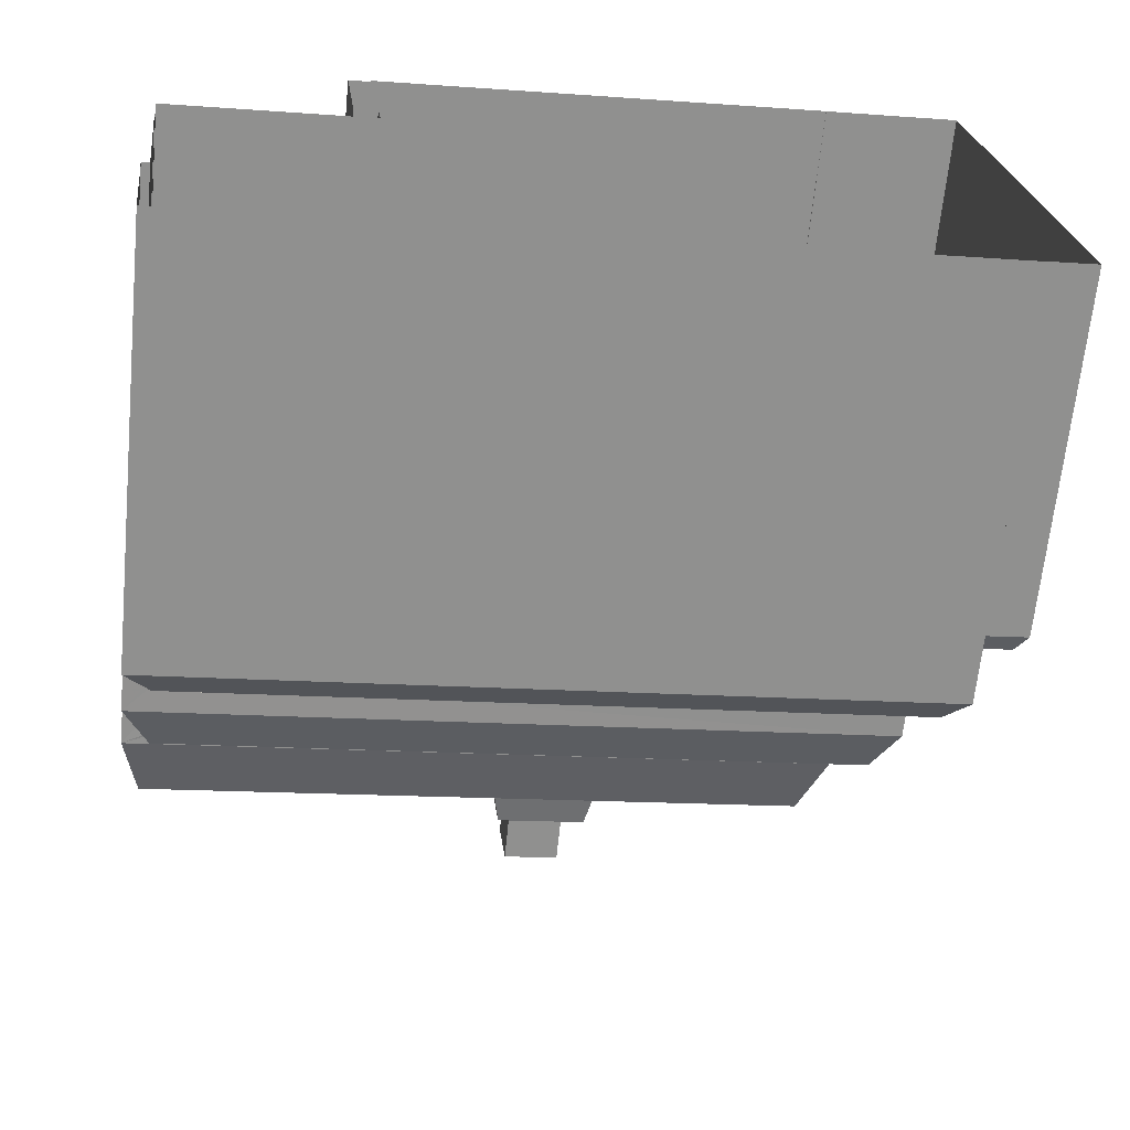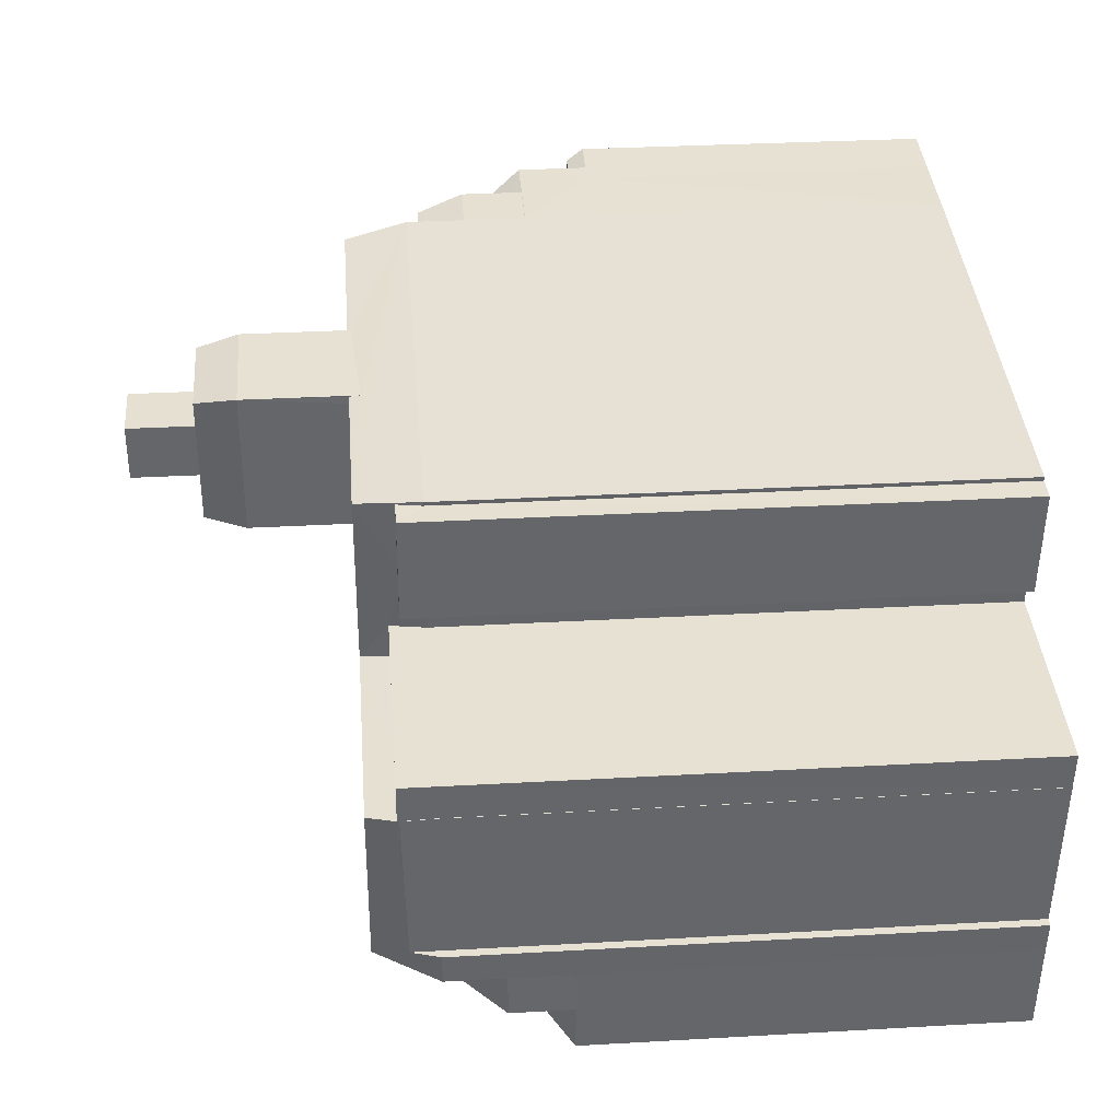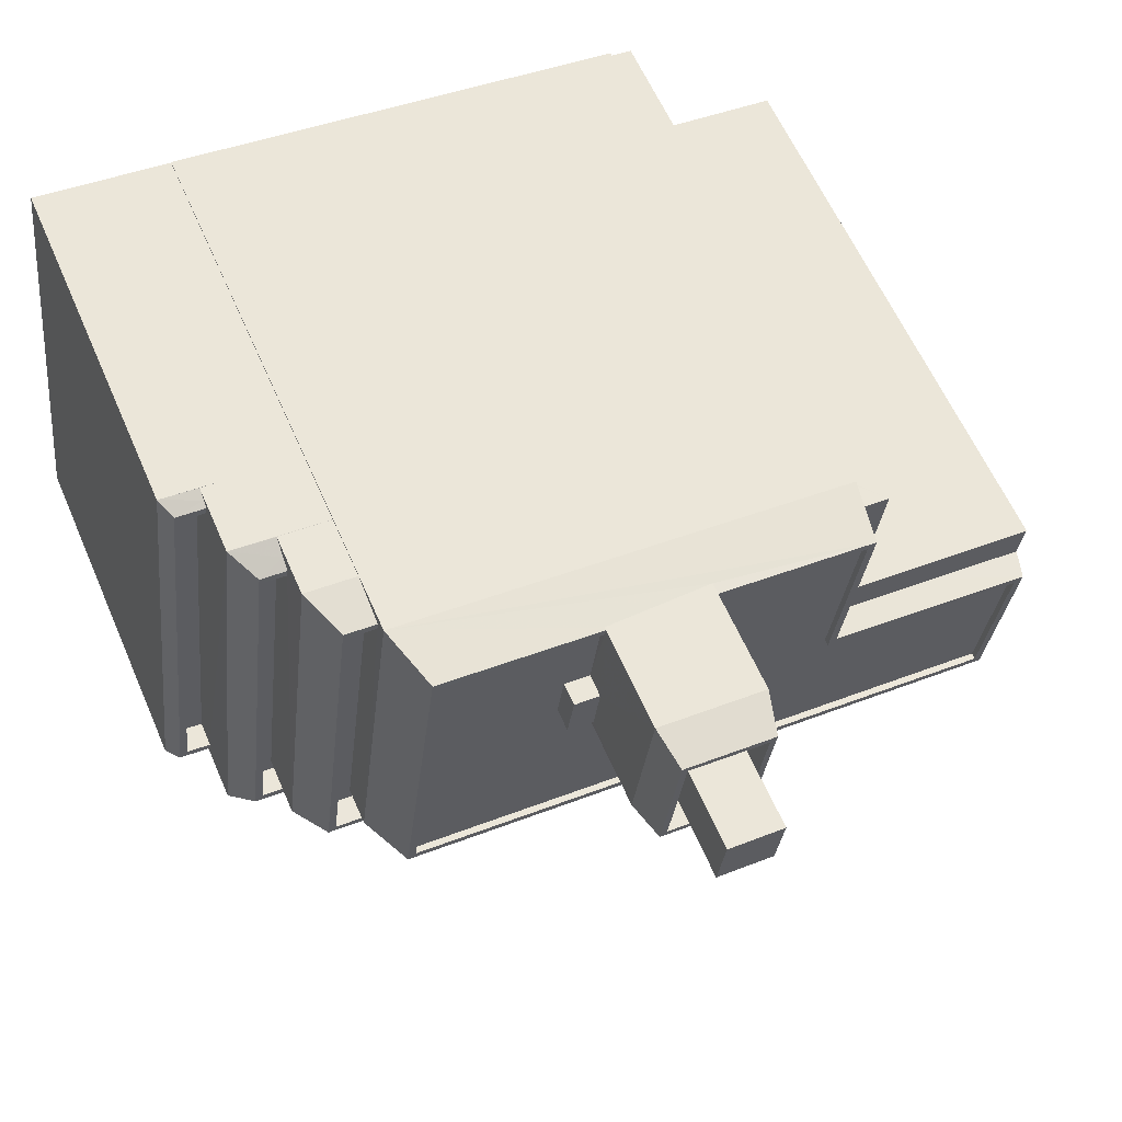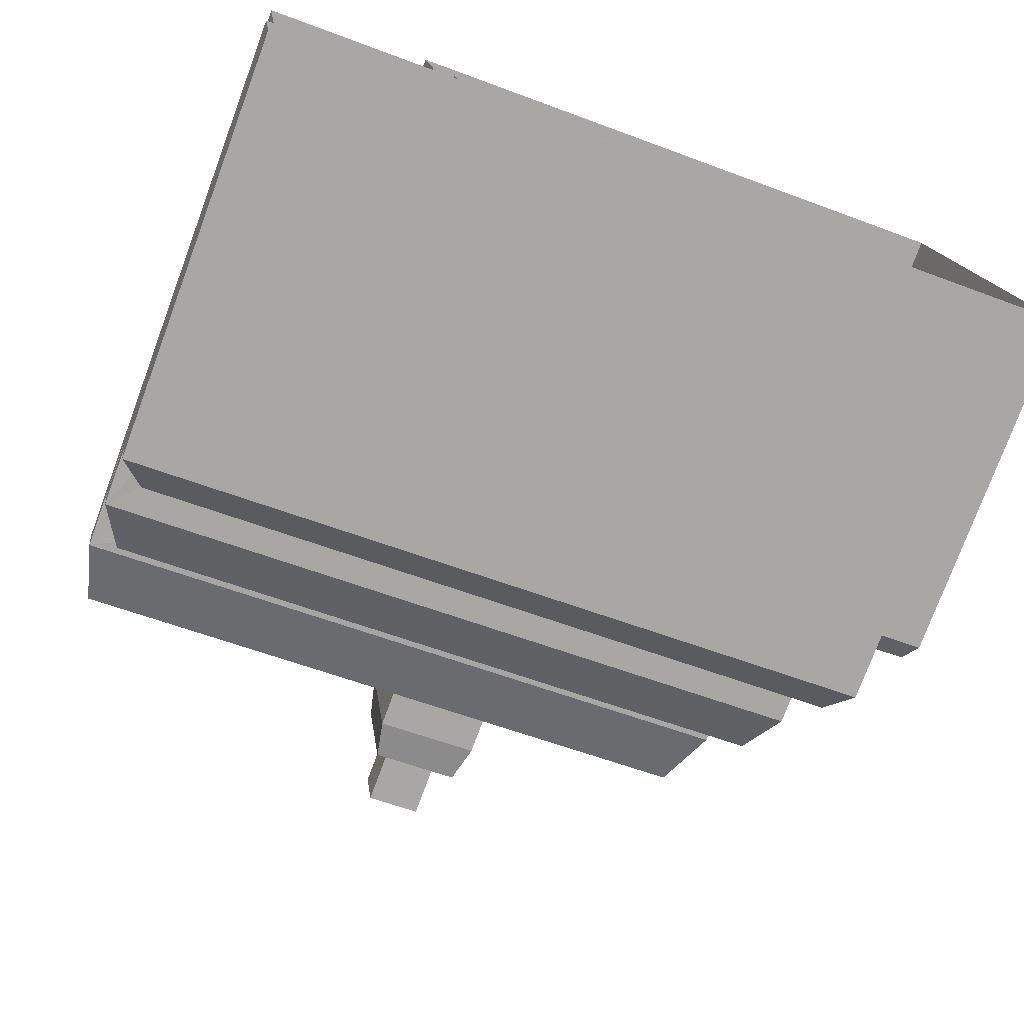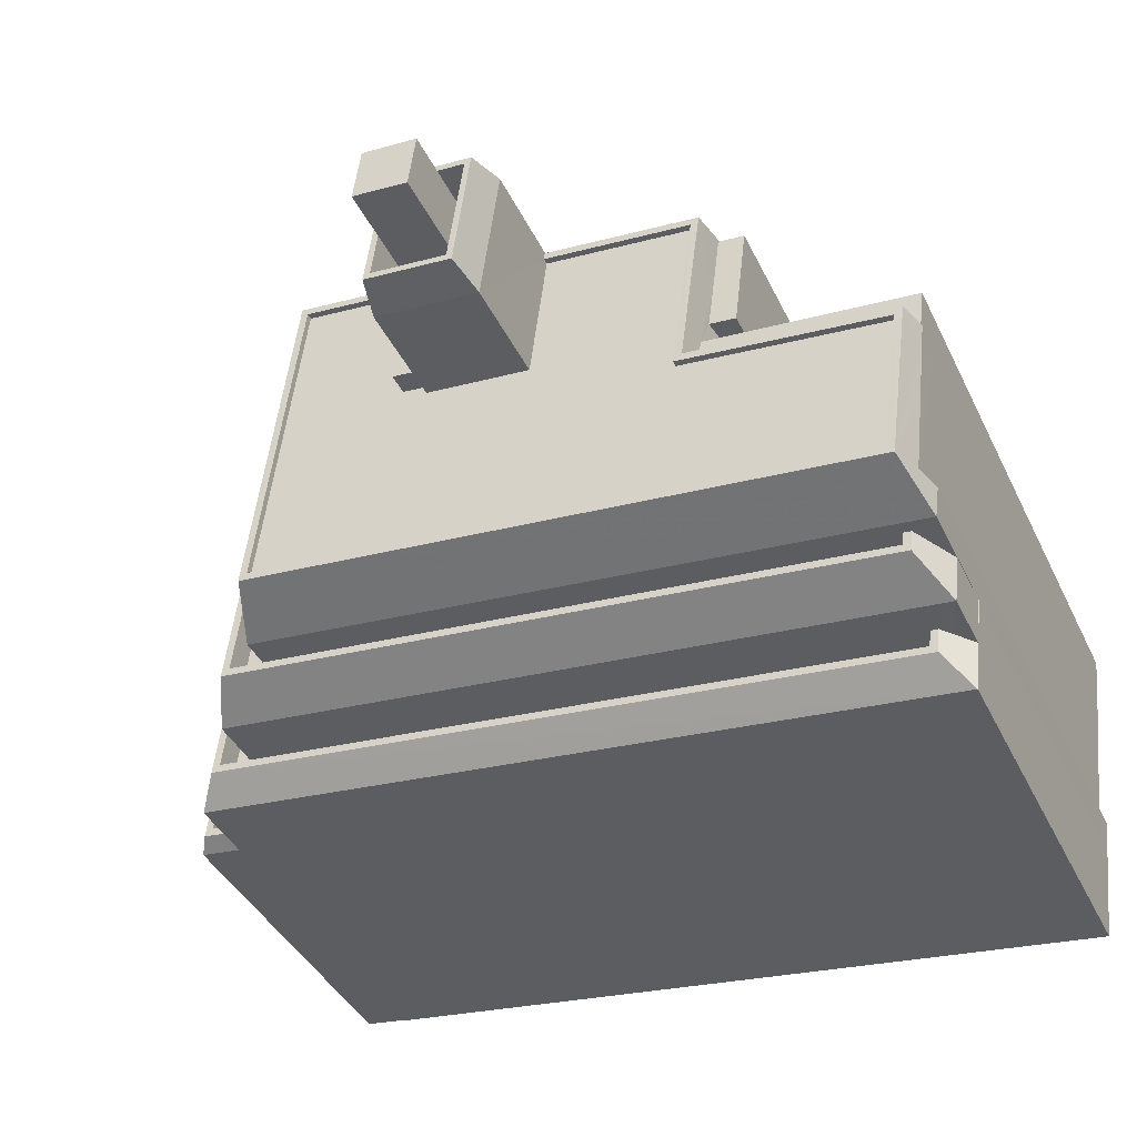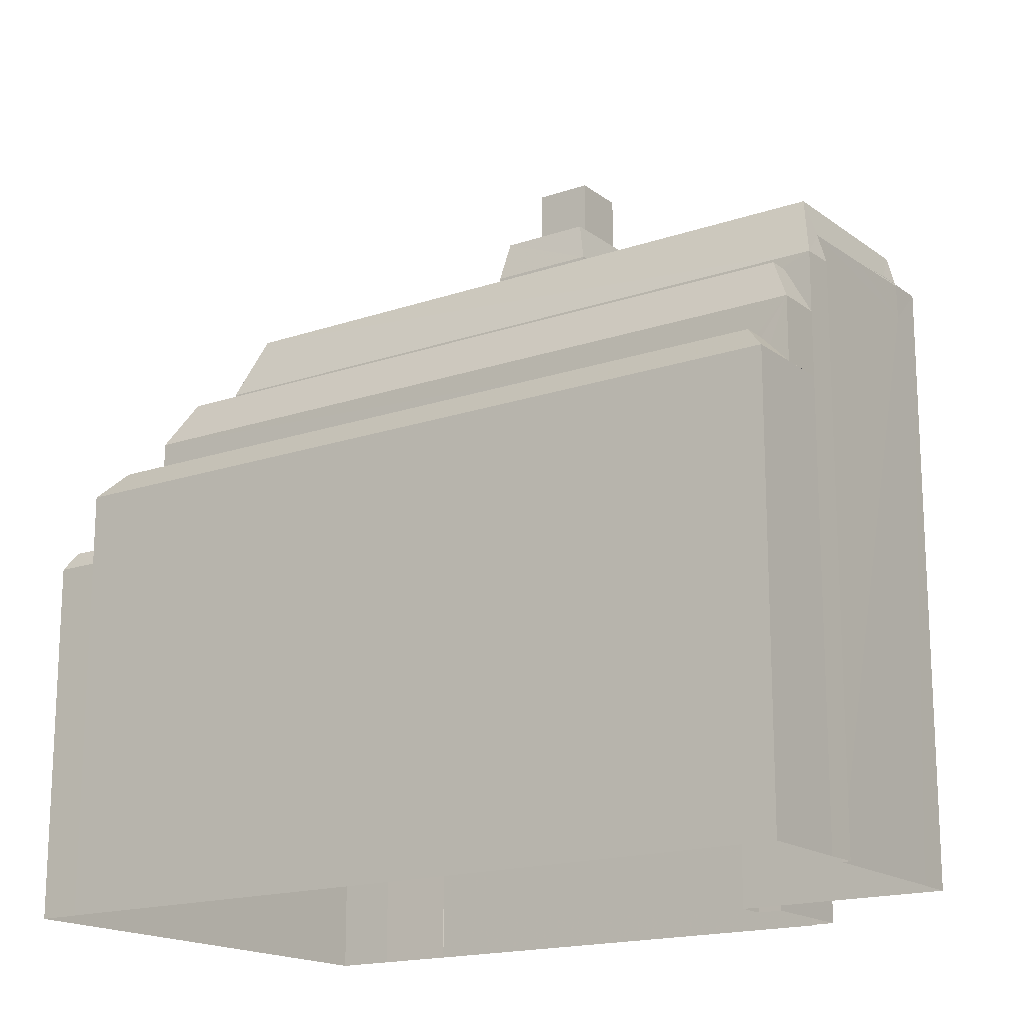
<metadata>
{"format":"obj","ext":"obj","renderer":"f3d","projection":"perspective","resolution":1024,"background":"white","views":[{"elev":-65.9,"azim":174.3,"up":"+Y"},{"elev":31.5,"azim":85.4,"up":"+Y"},{"elev":61.1,"azim":-23.6,"up":"+Y"},{"elev":-76.6,"azim":159.6,"up":"+Y"},{"elev":-40.5,"azim":24.1,"up":"+Y"},{"elev":-17.1,"azim":27.6,"up":"+Z"}]}
</metadata>
<code>
v -8.911e+04 -9.897e+04 8.045
v -8.911e+04 -9.899e+04 8.045
v -8.911e+04 -9.899e+04 8.045
v -8.908e+04 -9.899e+04 8.043
v -8.911e+04 -9.899e+04 8.045
v -8.909e+04 -9.898e+04 8.044
v -8.909e+04 -9.897e+04 8.044
v -8.911e+04 -9.897e+04 8.045
v -8.911e+04 -9.897e+04 8.045
v -8.911e+04 -9.897e+04 8.045
v -8.908e+04 -9.899e+04 8.043
v -8.908e+04 -9.899e+04 8.043
v -8.908e+04 -9.899e+04 8.043
v -8.909e+04 -9.897e+04 8.044
v -8.909e+04 -9.897e+04 8.044
v -8.909e+04 -9.898e+04 8.044
v -8.908e+04 -9.899e+04 8.043
v -8.908e+04 -9.898e+04 8.043
v -8.908e+04 -9.898e+04 8.043
v -8.908e+04 -9.898e+04 8.043
v -8.909e+04 -9.898e+04 8.044
v -8.911e+04 -9.897e+04 22.3
v -8.911e+04 -9.897e+04 21.88
v -8.911e+04 -9.897e+04 22.56
v -8.911e+04 -9.897e+04 22.56
v -8.91e+04 -9.897e+04 39.83
v -8.91e+04 -9.897e+04 39.83
v -8.91e+04 -9.897e+04 39.83
v -8.91e+04 -9.898e+04 39.83
v -8.908e+04 -9.899e+04 29.26
v -8.911e+04 -9.898e+04 31.68
v -8.911e+04 -9.898e+04 29.26
v -8.911e+04 -9.897e+04 21.56
v -8.911e+04 -9.897e+04 21.56
v -8.911e+04 -9.899e+04 21.56
v -8.911e+04 -9.899e+04 21.56
v -8.91e+04 -9.898e+04 35.65
v -8.91e+04 -9.897e+04 37.23
v -8.91e+04 -9.897e+04 35.65
v -8.911e+04 -9.899e+04 27
v -8.908e+04 -9.899e+04 27
v -8.911e+04 -9.898e+04 28.79
v -8.91e+04 -9.897e+04 35.23
v -8.91e+04 -9.897e+04 35.23
v -8.91e+04 -9.897e+04 35.23
v -8.91e+04 -9.897e+04 35.23
v -8.91e+04 -9.897e+04 35.23
v -8.91e+04 -9.898e+04 35.23
v -8.91e+04 -9.897e+04 35.23
v -8.91e+04 -9.898e+04 35.23
v -8.911e+04 -9.897e+04 31.68
v -8.908e+04 -9.898e+04 30.61
v -8.908e+04 -9.898e+04 30.61
v -8.909e+04 -9.898e+04 30.61
v -8.909e+04 -9.898e+04 30.61
v -8.909e+04 -9.898e+04 30.61
v -8.91e+04 -9.898e+04 37.23
v -8.91e+04 -9.898e+04 37.23
v -8.91e+04 -9.898e+04 35.65
v -8.909e+04 -9.897e+04 29.32
v -8.909e+04 -9.897e+04 29.26
v -8.909e+04 -9.897e+04 29.26
v -8.908e+04 -9.899e+04 28.79
v -8.908e+04 -9.899e+04 31.68
v -8.908e+04 -9.899e+04 24.6
v -8.908e+04 -9.899e+04 25.68
v -8.911e+04 -9.899e+04 25.68
v -8.908e+04 -9.899e+04 24.68
v -8.911e+04 -9.899e+04 24.68
v -8.911e+04 -9.899e+04 24.68
v -8.911e+04 -9.897e+04 24.68
v -8.908e+04 -9.899e+04 24.68
v -8.911e+04 -9.897e+04 24.68
v -8.908e+04 -9.898e+04 30.61
v -8.908e+04 -9.898e+04 30.61
v -8.911e+04 -9.897e+04 22.56
v -8.911e+04 -9.897e+04 22.56
v -8.911e+04 -9.899e+04 22.56
v -8.911e+04 -9.899e+04 22.56
v -8.911e+04 -9.899e+04 22.56
v -8.911e+04 -9.899e+04 22.56
v -8.909e+04 -9.897e+04 30.23
v -8.909e+04 -9.897e+04 31.68
v -8.909e+04 -9.897e+04 30.23
v -8.909e+04 -9.898e+04 31.68
v -8.908e+04 -9.899e+04 25.34
v -8.908e+04 -9.899e+04 24.6
v -8.908e+04 -9.899e+04 24.6
v -8.908e+04 -9.899e+04 24.6
v -8.908e+04 -9.898e+04 31.68
v -8.911e+04 -9.897e+04 29.26
v -8.911e+04 -9.897e+04 21.89
v -8.911e+04 -9.897e+04 21.88
v -8.911e+04 -9.897e+04 28.31
v -8.911e+04 -9.897e+04 27
v -8.911e+04 -9.897e+04 27
v -8.909e+04 -9.897e+04 30.23
v -8.909e+04 -9.898e+04 30.23
v -8.909e+04 -9.898e+04 30.23
v -8.909e+04 -9.897e+04 31.68
v -8.908e+04 -9.898e+04 31.68
v -8.911e+04 -9.898e+04 31.68
v -8.91e+04 -9.897e+04 31.68
v -8.911e+04 -9.897e+04 31.68
v -8.91e+04 -9.897e+04 31.68
v -8.91e+04 -9.897e+04 31.68
v -8.91e+04 -9.897e+04 31.68
v -8.909e+04 -9.898e+04 31.68
v -8.908e+04 -9.899e+04 31.68
v -8.911e+04 -9.899e+04 24.6
v -8.911e+04 -9.899e+04 21.88
v -8.911e+04 -9.899e+04 21.88
v -8.911e+04 -9.899e+04 22.26
v -8.911e+04 -9.897e+04 28.79
v -8.91e+04 -9.897e+04 37.23
v -8.911e+04 -9.897e+04 28.79
v -8.91e+04 -9.898e+04 35.23
v -8.91e+04 -9.898e+04 35.23
v -8.909e+04 -9.898e+04 31.43
v -8.909e+04 -9.897e+04 31.43
v -8.91e+04 -9.898e+04 31.43
v -8.908e+04 -9.898e+04 31.43
v -8.908e+04 -9.899e+04 31.43
v -8.911e+04 -9.898e+04 31.43
v -8.91e+04 -9.897e+04 31.43
v -8.91e+04 -9.897e+04 31.43
v -8.911e+04 -9.897e+04 31.43
v -8.91e+04 -9.898e+04 31.43
v -8.91e+04 -9.897e+04 31.43
v -8.91e+04 -9.897e+04 31.43
v -8.91e+04 -9.898e+04 31.43
v -8.91e+04 -9.898e+04 31.43
v -8.911e+04 -9.897e+04 24.61
v -8.911e+04 -9.897e+04 24.6
v -8.911e+04 -9.897e+04 25.25
v -8.911e+04 -9.897e+04 24.61
v -8.911e+04 -9.897e+04 24.6
v -8.91e+04 -9.897e+04 35.65
v -8.911e+04 -9.897e+04 27.79
v -8.911e+04 -9.897e+04 27.79
v -8.911e+04 -9.898e+04 27.79
v -8.911e+04 -9.898e+04 27.79
v -8.908e+04 -9.899e+04 27.79
v -8.908e+04 -9.899e+04 27.79
v -8.908e+04 -9.898e+04 30.53
v -8.908e+04 -9.898e+04 30.58
v -8.908e+04 -9.898e+04 30.44
v -8.91e+04 -9.897e+04 37.23
v -8.91e+04 -9.898e+04 37.23
v -8.911e+04 -9.897e+04 25.68
v -8.911e+04 -9.897e+04 25.68
v -8.91e+04 -9.897e+04 31.55
v -8.91e+04 -9.897e+04 31.25
v -8.908e+04 -9.899e+04 25.68
v -8.908e+04 -9.899e+04 30.36
v -8.908e+04 -9.899e+04 29.26
v -8.908e+04 -9.899e+04 28.79
v -8.908e+04 -9.899e+04 28.79
v -8.911e+04 -9.898e+04 28.79
v -8.911e+04 -9.897e+04 28.79
v -8.908e+04 -9.899e+04 28.79
v -8.911e+04 -9.897e+04 28.79
v -8.91e+04 -9.897e+04 32.31
v -8.91e+04 -9.897e+04 32.31
v -8.91e+04 -9.898e+04 32.31
v -8.91e+04 -9.898e+04 32.31
v -8.91e+04 -9.897e+04 37.23
v -8.91e+04 -9.898e+04 37.23
v -8.908e+04 -9.899e+04 28.29
v -8.908e+04 -9.899e+04 25.68
v -8.911e+04 -9.899e+04 25.68
v -8.908e+04 -9.899e+04 25.68
v -8.911e+04 -9.897e+04 25.68
v -8.911e+04 -9.897e+04 25.68
v -8.908e+04 -9.899e+04 27
v -8.909e+04 -9.898e+04 29.26
v -8.909e+04 -9.898e+04 29.26
v -8.908e+04 -9.898e+04 29.26
v -8.908e+04 -9.898e+04 29.26
f 1 2 3
f 4 5 6
f 5 2 6
f 7 8 9
f 10 2 1
f 10 8 2
f 11 12 13
f 14 15 16
f 14 8 7
f 17 11 4
f 18 19 17
f 6 20 18
f 17 12 11
f 6 8 21
f 16 21 14
f 17 4 6
f 2 8 6
f 21 8 14
f 6 18 17
f 22 23 24
f 25 22 24
f 26 27 28
f 29 26 28
f 30 31 32
f 33 34 35
f 36 33 35
f 37 38 39
f 40 41 42
f 43 44 45
f 44 43 46
f 46 43 47
f 48 49 50
f 47 49 48
f 43 49 47
f 31 51 32
f 52 53 54
f 54 55 56
f 54 53 55
f 57 58 59
f 60 61 62
f 41 63 42
f 59 58 37
f 58 38 37
f 64 31 30
f 65 66 67
f 68 69 70
f 70 69 71
f 68 72 69
f 71 69 73
f 52 74 75
f 76 25 77
f 78 79 80
f 25 24 77
f 81 79 78
f 77 24 80
f 79 77 80
f 62 82 60
f 62 83 82
f 82 83 84
f 83 85 84
f 86 66 87
f 88 87 89
f 87 65 89
f 66 65 87
f 74 52 90
f 64 74 90
f 32 51 91
f 23 22 92
f 93 23 92
f 94 95 96
f 82 84 97
f 97 84 98
f 84 99 98
f 83 100 85
f 90 85 101
f 90 101 64
f 64 102 31
f 83 103 100
f 31 104 51
f 104 105 51
f 104 106 105
f 100 103 107
f 100 108 85
f 102 104 31
f 64 109 102
f 101 109 64
f 108 101 85
f 110 65 67
f 111 80 112
f 111 113 80
f 112 24 23
f 96 40 114
f 38 115 39
f 94 96 114
f 116 94 114
f 117 118 45
f 44 117 45
f 118 48 50
f 45 118 50
f 119 120 121
f 122 119 123
f 123 119 124
f 125 126 127
f 128 127 124
f 120 129 121
f 125 130 126
f 131 132 128
f 121 131 124
f 128 125 127
f 119 121 124
f 131 128 124
f 133 134 135
f 136 137 133
f 137 134 133
f 138 57 59
f 40 42 114
f 139 140 141
f 140 142 141
f 141 143 144
f 141 142 143
f 145 52 146
f 145 146 147
f 74 64 147
f 146 74 147
f 148 57 115
f 148 149 57
f 135 134 150
f 151 135 150
f 113 78 80
f 51 152 91
f 153 83 91
f 51 105 152
f 103 83 153
f 152 153 91
f 86 154 66
f 115 57 138
f 83 62 91
f 30 155 64
f 64 155 147
f 156 155 30
f 80 24 112
f 63 157 158
f 63 159 42
f 42 160 114
f 158 157 161
f 160 116 114
f 162 116 160
f 159 160 42
f 63 158 159
f 163 164 165
f 166 163 165
f 115 38 167
f 115 167 148
f 58 57 168
f 38 58 168
f 168 57 149
f 168 167 38
f 39 115 138
f 67 150 110
f 169 157 63
f 66 154 170
f 66 170 67
f 171 150 67
f 170 154 172
f 173 151 150
f 174 151 173
f 171 173 150
f 170 171 67
f 41 175 169
f 63 41 169
f 176 99 177
f 177 99 55
f 56 55 85
f 55 99 84
f 55 84 85
f 110 150 134
f 26 43 27
f 26 49 43
f 111 112 3
f 2 111 3
f 59 37 131
f 121 59 131
f 5 65 110
f 5 4 65
f 92 134 93
f 10 93 8
f 8 93 137
f 93 134 137
f 118 149 48
f 48 148 47
f 48 149 148
f 139 160 140
f 139 162 160
f 98 16 15
f 97 98 15
f 18 178 19
f 18 179 178
f 126 104 127
f 126 106 104
f 6 177 20
f 20 177 53
f 177 55 53
f 52 75 146
f 45 50 29
f 28 45 29
f 76 77 34
f 33 76 34
f 108 120 119
f 108 100 120
f 11 13 89
f 141 161 32
f 13 30 89
f 88 89 175
f 141 144 161
f 30 32 161
f 169 175 30
f 169 30 157
f 30 161 157
f 89 30 175
f 14 7 62
f 61 14 62
f 102 124 127
f 104 102 127
f 140 159 142
f 140 160 159
f 161 143 158
f 161 144 143
f 109 122 123
f 109 101 122
f 133 135 96
f 96 174 40
f 174 69 40
f 73 69 174
f 151 174 96
f 135 151 96
f 59 121 107
f 59 107 138
f 103 153 138
f 121 129 107
f 107 103 138
f 43 28 27
f 43 45 28
f 149 118 117
f 168 149 117
f 46 167 44
f 44 168 117
f 44 167 168
f 70 170 68
f 70 171 170
f 145 147 178
f 19 178 17
f 178 155 17
f 178 147 155
f 171 70 71
f 173 171 71
f 152 138 153
f 152 39 138
f 54 85 90
f 54 56 85
f 166 165 128
f 132 166 128
f 53 52 179
f 18 53 179
f 17 155 156
f 12 17 156
f 109 123 124
f 102 109 124
f 8 137 9
f 141 32 162
f 137 136 95
f 9 137 91
f 162 32 91
f 139 141 162
f 95 94 91
f 116 162 91
f 94 116 91
f 137 95 91
f 21 177 6
f 21 176 177
f 9 91 62
f 7 9 62
f 112 1 3
f 112 23 1
f 164 163 130
f 125 164 130
f 81 35 79
f 81 36 35
f 172 68 170
f 172 72 68
f 179 145 178
f 179 52 145
f 98 176 16
f 16 176 21
f 99 176 98
f 133 95 136
f 133 96 95
f 175 87 88
f 175 41 87
f 129 120 100
f 107 129 100
f 130 106 126
f 152 105 39
f 106 130 163
f 131 166 132
f 105 106 39
f 39 163 37
f 163 166 37
f 37 166 131
f 106 163 39
f 165 164 125
f 128 165 125
f 14 61 15
f 15 61 97
f 60 82 97
f 61 60 97
f 11 65 4
f 11 89 65
f 73 173 71
f 73 174 173
f 74 146 75
f 12 30 13
f 12 156 30
f 10 23 93
f 10 1 23
f 142 158 143
f 142 159 158
f 72 172 69
f 69 172 40
f 87 41 86
f 172 41 40
f 86 41 154
f 154 41 172
f 52 54 90
f 77 35 34
f 77 79 35
f 101 119 122
f 101 108 119
f 167 46 47
f 148 167 47
f 5 111 2
f 92 22 134
f 110 111 5
f 33 36 81
f 134 81 110
f 76 33 81
f 113 111 110
f 25 76 134
f 22 25 134
f 78 113 110
f 81 78 110
f 134 76 81
f 53 18 20
f 29 49 26
f 29 50 49

</code>
